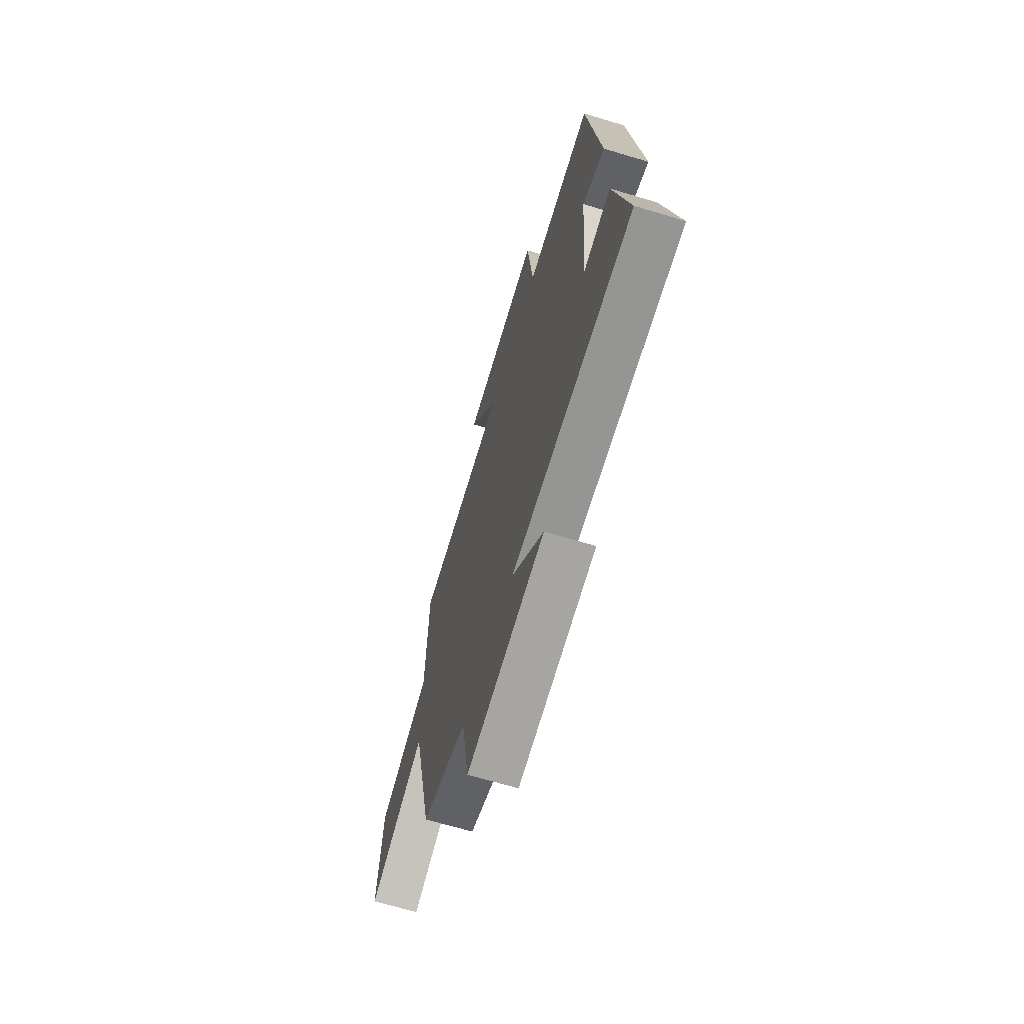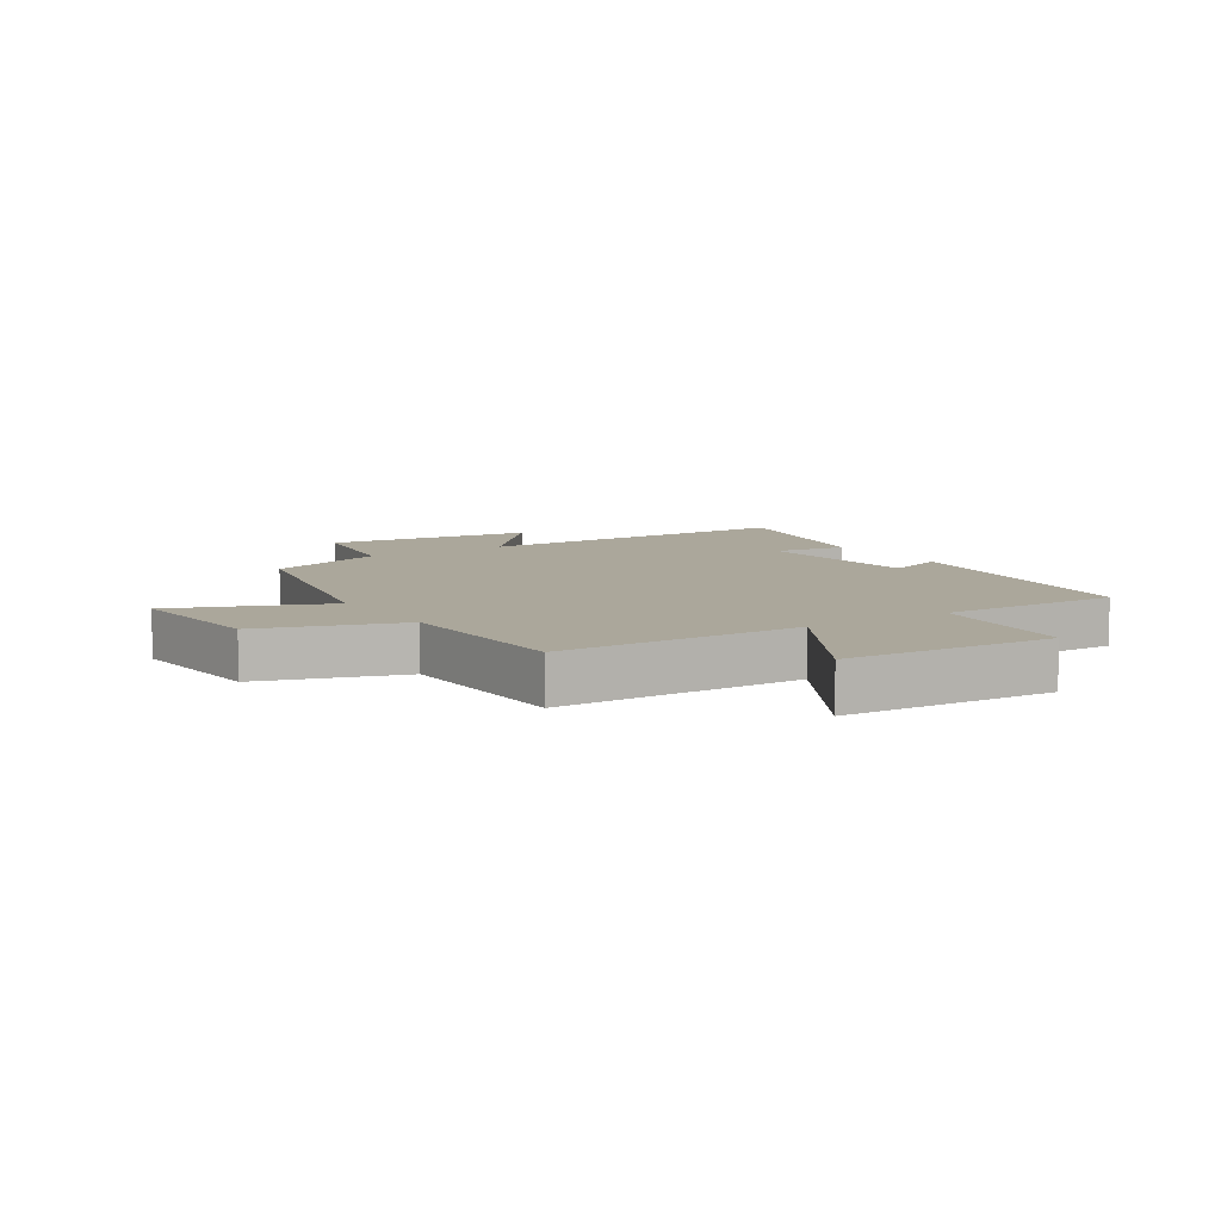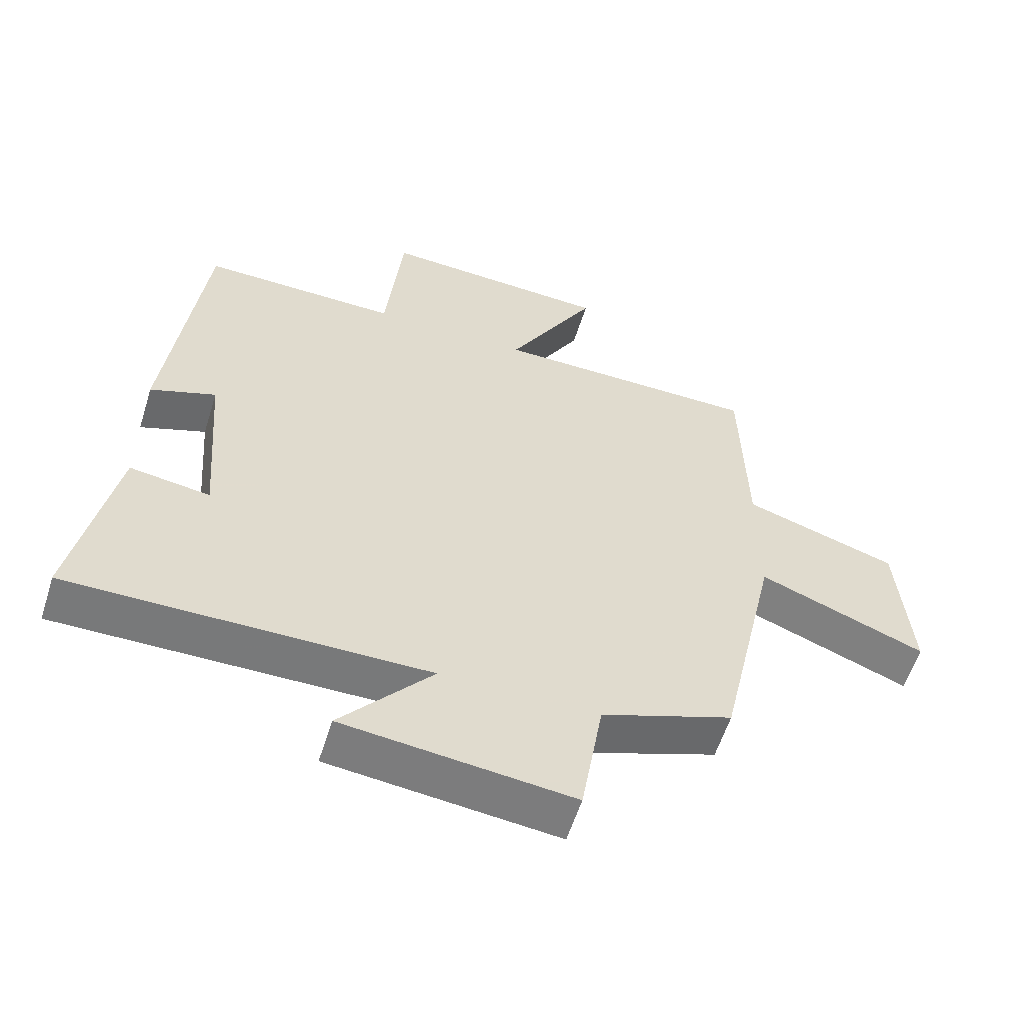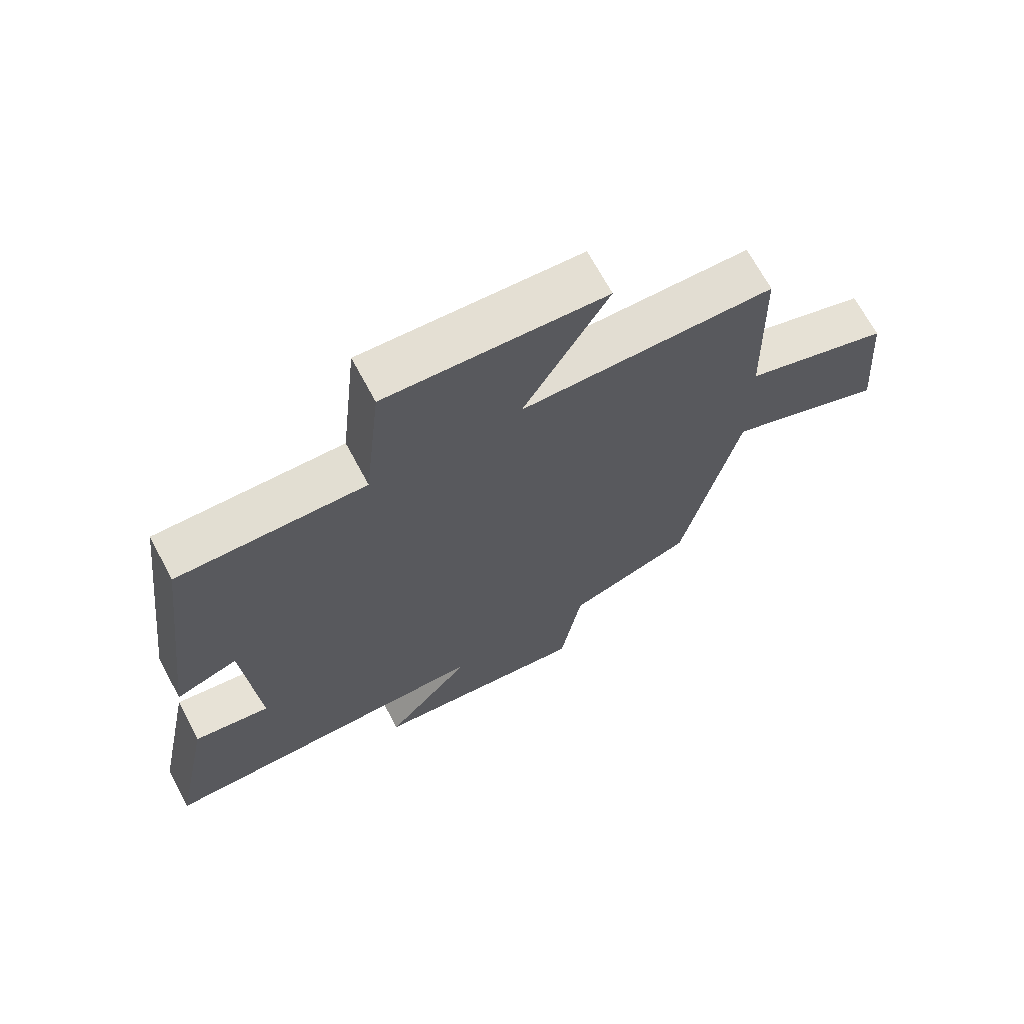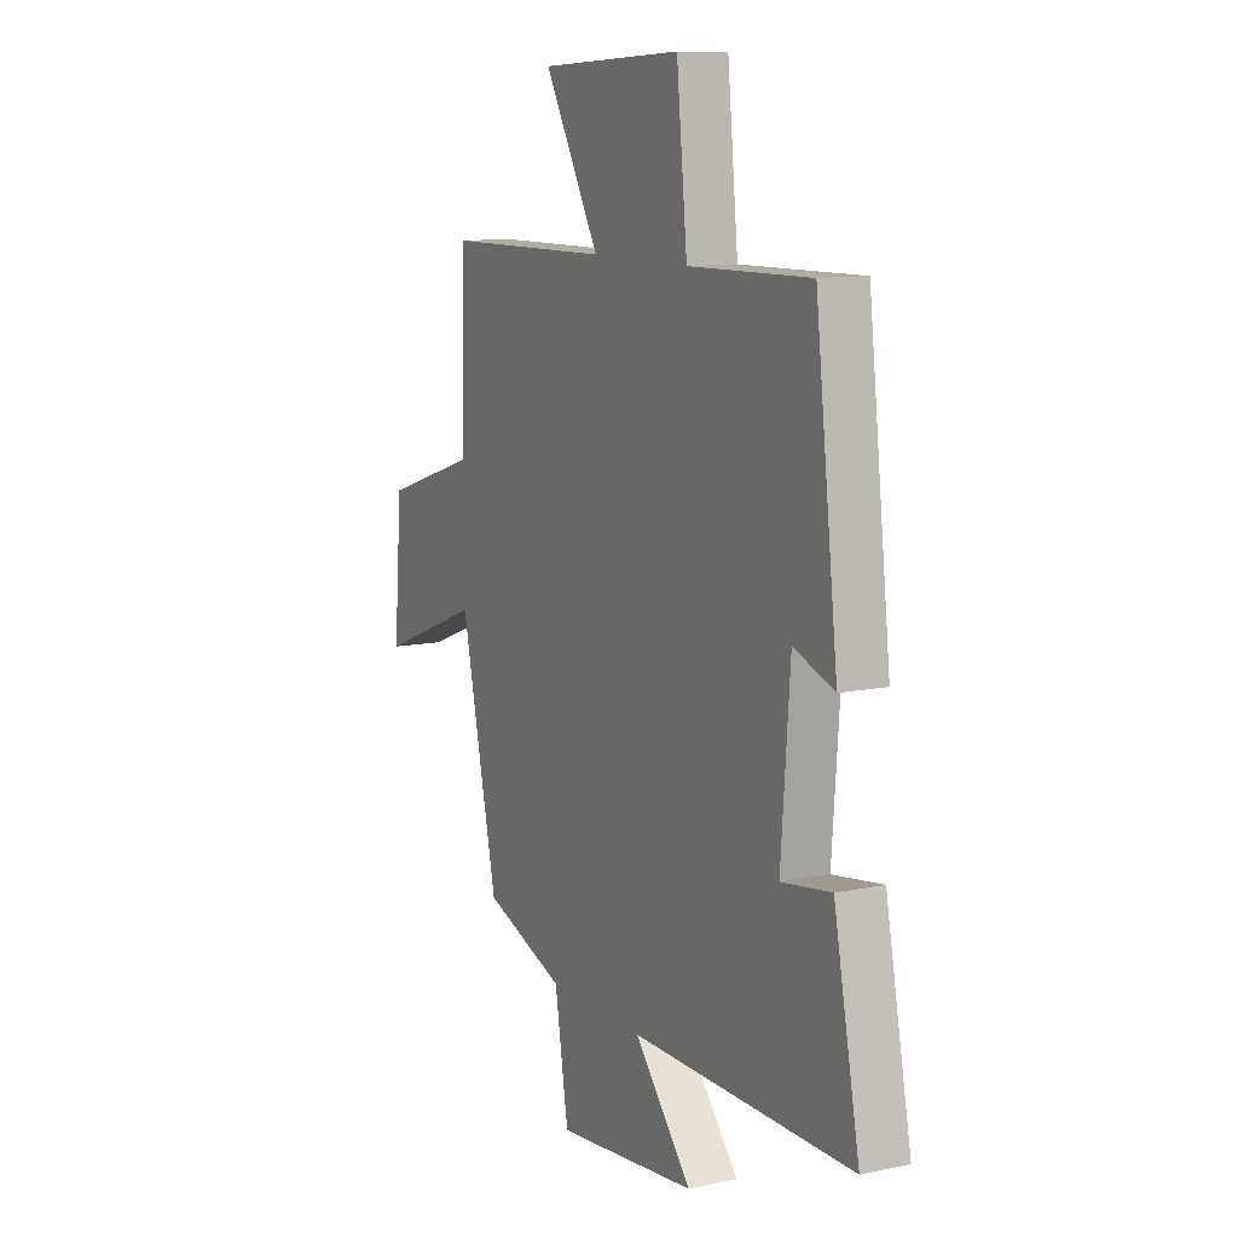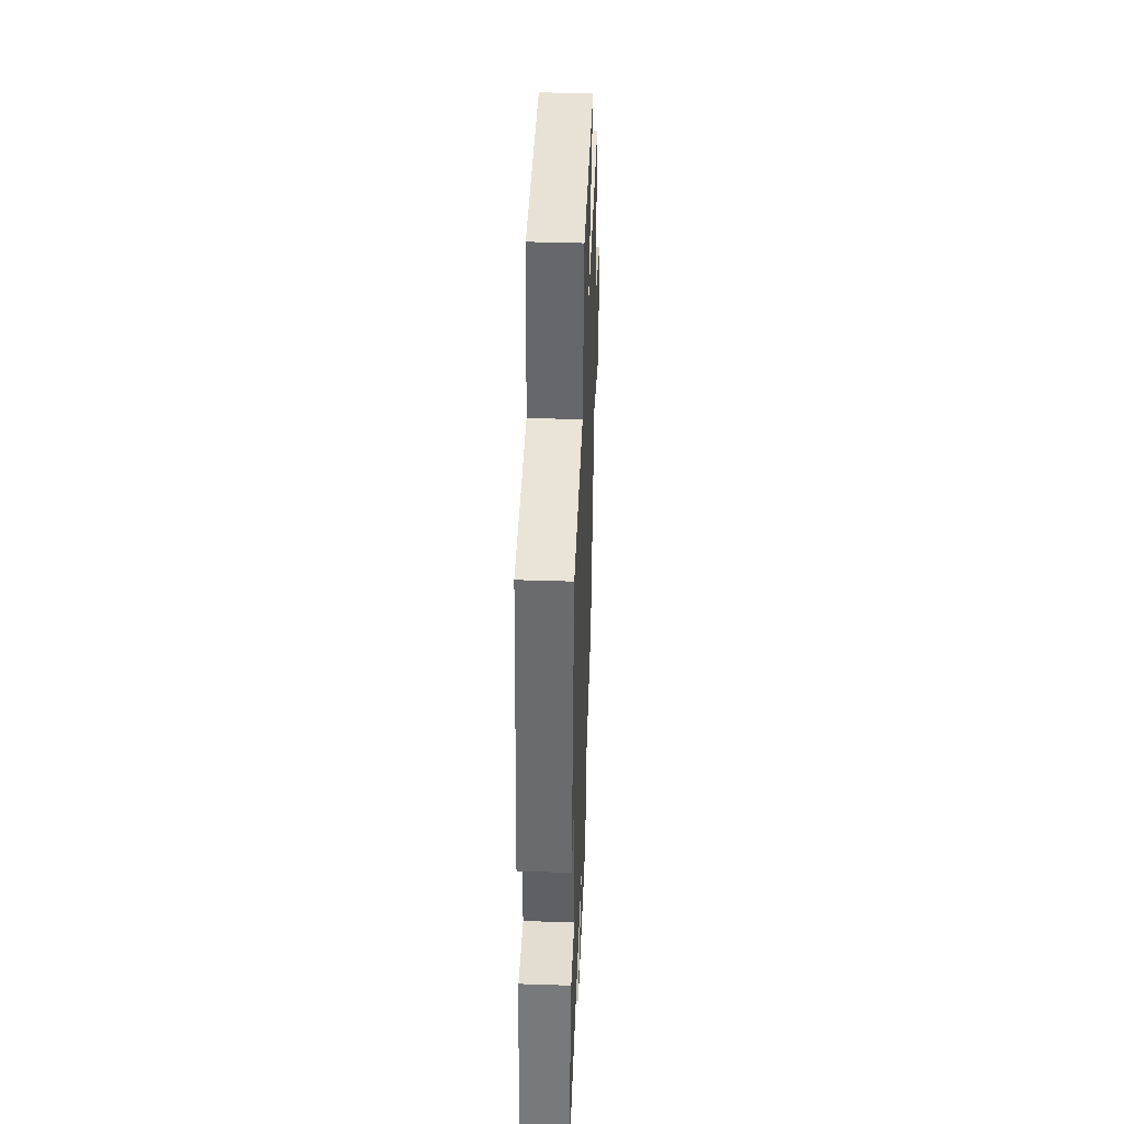
<metadata>
{"format":"obj","ext":"obj","renderer":"f3d","projection":"perspective","resolution":1024,"background":"white","views":[{"elev":-67.6,"azim":73.3,"up":"+Z"},{"elev":8.1,"azim":-32.7,"up":"+Y"},{"elev":-57.8,"azim":162.7,"up":"+Z"},{"elev":68.7,"azim":151.9,"up":"+Z"},{"elev":10.9,"azim":62.4,"up":"+Z"},{"elev":43.4,"azim":92.2,"up":"+Z"}]}
</metadata>
<code>
v 0.563 0.07 -0.502
v 0.025 0.07 -0.5
v 0.164 0.07 -0.662
v -0.18 0.07 -0.7
v -0.213 0.07 -0.5
v -0.411 0.07 -0.429
v -0.5 0.07 -0.027
v -0.75 0.07 -0.125
v -0.73 0.07 0.115
v -0.5 0.07 0.189
v -0.492 0.07 0.496
v -0.09 0.07 0.5
v -0.224 0.07 0.734
v 0.122 0.07 0.752
v 0.148 0.07 0.5
v 0.445 0.07 0.505
v 0.5 0.07 0.046
v 0.401 0.07 0.082
v 0.379 0.07 -0.204
v 0.5 0.07 -0.186
v 0.563 0 -0.502
v 0.025 0 -0.5
v 0.164 0 -0.662
v -0.18 0 -0.7
v -0.213 0 -0.5
v -0.411 0 -0.429
v -0.5 0 -0.027
v -0.75 0 -0.125
v -0.73 0 0.115
v -0.5 0 0.189
v -0.492 0 0.496
v -0.09 0 0.5
v -0.224 0 0.734
v 0.122 0 0.752
v 0.148 0 0.5
v 0.445 0 0.505
v 0.5 0 0.046
v 0.401 0 0.082
v 0.379 0 -0.204
v 0.5 0 -0.186
f 19 20 1 2
f 18 19 2
f 15 16 17 18
f 15 18 2
f 12 13 14 15
f 10 11 12 15
f 10 15 2
f 7 8 9 10
f 5 6 7 10
f 5 10 2
f 2 3 4 5
f 22 21 40 39
f 22 39 38
f 38 37 36 35
f 22 38 35
f 35 34 33 32
f 35 32 31 30
f 22 35 30
f 30 29 28 27
f 30 27 26 25
f 22 30 25
f 25 24 23 22
f 1 21 22 2
f 2 22 23 3
f 3 23 24 4
f 4 24 25 5
f 5 25 26 6
f 6 26 27 7
f 7 27 28 8
f 8 28 29 9
f 9 29 30 10
f 10 30 31 11
f 11 31 32 12
f 12 32 33 13
f 13 33 34 14
f 14 34 35 15
f 15 35 36 16
f 16 36 37 17
f 17 37 38 18
f 18 38 39 19
f 19 39 40 20
f 20 40 21 1

</code>
